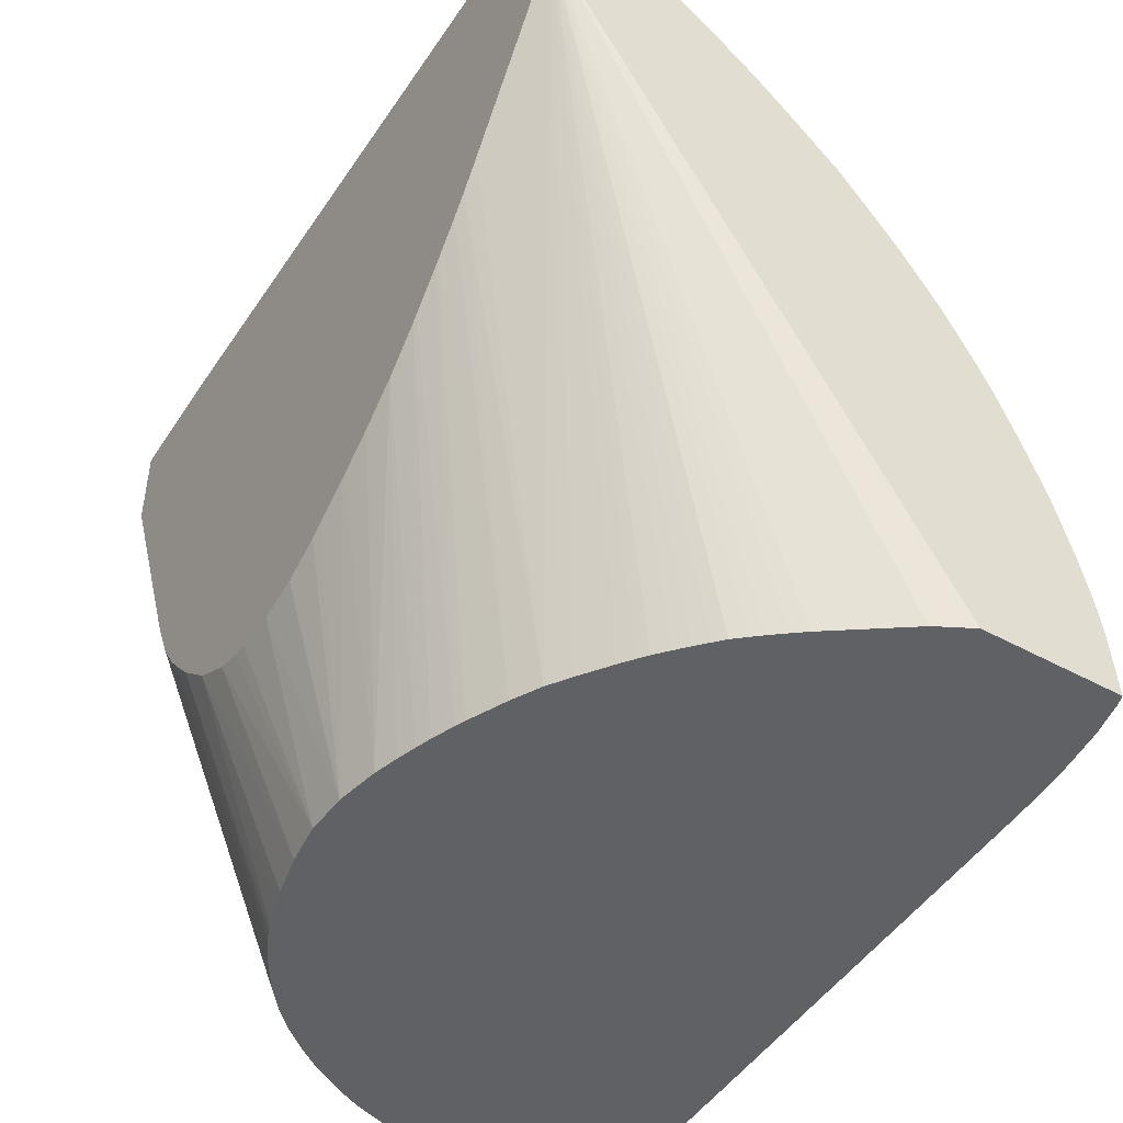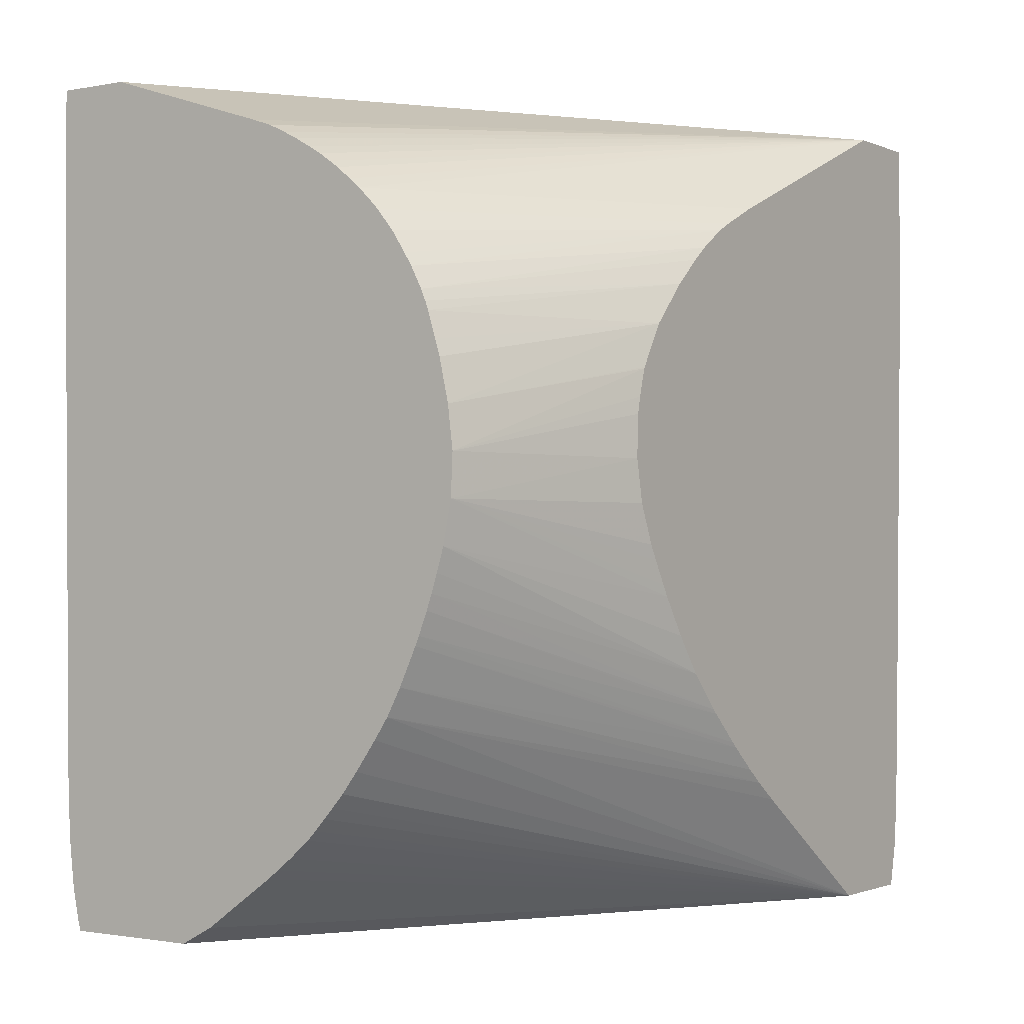
<metadata>
{"format":"obj","ext":"obj","renderer":"f3d","projection":"perspective","resolution":1024,"background":"white","views":[{"elev":-47.1,"azim":148.2,"up":"+Y"},{"elev":-1.4,"azim":34.6,"up":"+Z"}]}
</metadata>
<code>
v -0.06149 0.01938 0.004058
v -0.05513 0.01938 0.004058
v -0.0615 0.01938 0.004081
v -0.06151 0.02337 0.004891
v -0.06129 0.02244 0.004058
v -0.03753 0.04962 0.004058
v -0.05356 0.01938 0.004899
v -0.06163 0.01938 0.004507
v -0.06063 0.02609 0.004058
v -0.06064 0.02608 0.004058
v -0.06067 0.02593 0.004058
v -0.06111 0.02407 0.004165
v -0.06115 0.02347 0.004058
v -0.06194 0.01938 0.006002
v -0.06174 0.02219 0.006002
v -0.06159 0.02376 0.006002
v -0.0614 0.02473 0.006002
v -0.0611 0.02608 0.006002
v -0.06061 0.02803 0.006002
v -0.03753 0.05459 0.004058
v -0.03753 0.04143 0.009615
v -0.04376 0.01938 0.01449
v -0.04441 0.01938 0.01351
v -0.04538 0.01938 0.01214
v -0.0458 0.01938 0.01159
v -0.04612 0.01938 0.01117
v -0.04667 0.01938 0.01054
v -0.0471 0.01938 0.01006
v -0.0476 0.01938 0.009516
v -0.04801 0.01938 0.00909
v -0.04855 0.01938 0.008615
v -0.04898 0.01938 0.008253
v -0.04967 0.01938 0.007706
v -0.05021 0.01938 0.00728
v -0.06009 0.02821 0.004058
v -0.06106 0.02407 0.004058
v -0.06216 0.01938 0.007949
v -0.0621 0.02023 0.007949
v -0.06194 0.02219 0.007949
v -0.06166 0.02429 0.007842
v -0.06146 0.02504 0.00712
v -0.0613 0.026 0.007842
v -0.06082 0.02803 0.007949
v -0.06023 0.02998 0.007949
v -0.05992 0.03014 0.005891
v -0.05977 0.02959 0.004378
v -0.03809 0.05434 0.004058
v -0.03753 0.05465 0.004245
v -0.03753 0.04018 0.0105
v -0.04309 0.01938 0.01575
v -0.05993 0.02876 0.004058
v -0.06223 0.01938 0.009044
v -0.06222 0.02023 0.0099
v -0.062 0.02219 0.0099
v -0.06175 0.02413 0.0099
v -0.06152 0.02529 0.008421
v -0.06091 0.02803 0.0099
v -0.06033 0.02998 0.0099
v -0.05971 0.03142 0.007949
v -0.05963 0.03121 0.006466
v -0.05977 0.03158 0.0099
v -0.05926 0.03189 0.005891
v -0.05949 0.03089 0.005169
v -0.0588 0.03193 0.004058
v -0.05971 0.02945 0.004058
v -0.039 0.05389 0.004058
v -0.0383 0.05444 0.004686
v -0.03753 0.05504 0.006002
v -0.03753 0.03928 0.01119
v -0.03753 0.03791 0.01231
v -0.04229 0.01938 0.01747
v -0.06228 0.01938 0.0099
v -0.06231 0.01938 0.011
v -0.06228 0.02023 0.01185
v -0.06241 0.02219 0.03328
v -0.06153 0.02539 0.0099
v -0.06216 0.02413 0.03328
v -0.06132 0.02636 0.0099
v -0.06156 0.02737 0.03328
v -0.06136 0.02846 0.03718
v -0.06094 0.02998 0.03718
v -0.0598 0.03166 0.01185
v -0.06025 0.03193 0.03523
v -0.05932 0.03239 0.007949
v -0.05938 0.03255 0.0099
v -0.05885 0.03388 0.0099
v -0.05849 0.03388 0.006002
v -0.05871 0.03388 0.007949
v -0.058 0.03393 0.004058
v -0.03939 0.05368 0.004058
v -0.04102 0.05283 0.004131
v -0.04212 0.05246 0.004834
v -0.03955 0.0541 0.006002
v -0.03857 0.05457 0.006002
v -0.03753 0.05524 0.007949
v -0.03753 0.03761 0.01257
v -0.04211 0.01938 0.0179
v -0.06233 0.01938 0.01185
v -0.06262 0.02023 0.03523
v -0.06244 0.02219 0.03523
v -0.06185 0.02608 0.03523
v -0.06217 0.02413 0.03523
v -0.06158 0.02744 0.03523
v -0.06137 0.02851 0.03913
v -0.06097 0.02998 0.03913
v -0.06033 0.03193 0.03913
v -0.05942 0.03263 0.01185
v -0.05975 0.03345 0.03913
v -0.05801 0.03568 0.0099
v -0.05795 0.03557 0.007949
v -0.05933 0.03438 0.03718
v -0.05782 0.03534 0.006002
v -0.05768 0.03506 0.004697
v -0.05799 0.03395 0.004058
v -0.04099 0.05282 0.004058
v -0.0411 0.05275 0.004058
v -0.04186 0.05231 0.004058
v -0.04271 0.05178 0.004058
v -0.04285 0.05172 0.004131
v -0.04415 0.05083 0.004058
v -0.04431 0.05072 0.004058
v -0.04469 0.05099 0.006002
v -0.04326 0.05196 0.006002
v -0.04228 0.05257 0.006002
v -0.04101 0.0533 0.006002
v -0.04101 0.05349 0.007949
v -0.03973 0.05418 0.007949
v -0.03876 0.05467 0.007949
v -0.03753 0.05533 0.0099
v -0.03753 0.03605 0.01398
v -0.04171 0.01938 0.01894
v -0.06265 0.01938 0.03523
v -0.06265 0.01938 0.04291
v -0.06262 0.02023 0.04291
v -0.06244 0.02219 0.04291
v -0.06244 0.02219 0.04108
v -0.06219 0.02413 0.04108
v -0.06188 0.02608 0.04108
v -0.06159 0.02753 0.04108
v -0.06136 0.0285 0.04108
v -0.06095 0.02998 0.04108
v -0.06033 0.03193 0.04108
v -0.05976 0.03348 0.04108
v -0.05936 0.03445 0.04108
v -0.05934 0.03443 0.03913
v -0.05758 0.0368 0.01476
v -0.05753 0.03672 0.01185
v -0.0575 0.03665 0.0099
v -0.05745 0.03655 0.007949
v -0.05864 0.03583 0.03718
v -0.05733 0.03631 0.006002
v -0.0557 0.03885 0.004846
v -0.05711 0.03577 0.004058
v -0.05712 0.03575 0.004058
v -0.05757 0.03484 0.004058
v -0.04529 0.04998 0.004058
v -0.04566 0.05027 0.006002
v -0.04582 0.05039 0.007949
v -0.04485 0.05108 0.007949
v -0.04342 0.05206 0.007949
v -0.04245 0.05268 0.007949
v -0.04253 0.05273 0.0099
v -0.04101 0.05359 0.0099
v -0.03981 0.05422 0.0099
v -0.03891 0.05475 0.01185
v -0.03753 0.05535 0.01035
v -0.03753 0.03583 0.0142
v -0.04147 0.01938 0.01964
v -0.05919 0.01938 0.04291
v -0.06218 0.02413 0.04291
v -0.06186 0.02608 0.04291
v -0.06158 0.02749 0.04291
v -0.06156 0.02755 0.04291
v -0.06135 0.02847 0.04291
v -0.06093 0.02998 0.04291
v -0.06031 0.03193 0.04291
v -0.05975 0.03345 0.04291
v -0.05973 0.0335 0.04291
v -0.05872 0.03583 0.04108
v -0.05934 0.03442 0.04291
v -0.05874 0.03575 0.04291
v -0.05694 0.03777 0.01185
v -0.05791 0.03744 0.04108
v -0.05742 0.03845 0.04291
v -0.05687 0.03777 0.0099
v -0.05677 0.03777 0.007949
v -0.05654 0.03777 0.006002
v -0.05393 0.04104 0.004058
v -0.05403 0.04089 0.004058
v -0.05493 0.03959 0.004138
v -0.055 0.03944 0.004058
v -0.05554 0.03861 0.004058
v -0.05605 0.03779 0.004138
v -0.05581 0.03903 0.006002
v -0.05516 0.04001 0.006002
v -0.05419 0.04144 0.006002
v -0.05351 0.04241 0.006002
v -0.05604 0.03776 0.004058
v -0.04649 0.049 0.004058
v -0.04776 0.04842 0.005344
v -0.04701 0.04917 0.005994
v -0.04791 0.04856 0.006641
v -0.04686 0.04956 0.007949
v -0.04588 0.05043 0.00917
v -0.0435 0.0521 0.0099
v -0.04371 0.05225 0.01769
v -0.04376 0.05228 0.01964
v -0.04279 0.05284 0.01964
v -0.03989 0.05426 0.01185
v -0.04002 0.05433 0.01719
v -0.03753 0.0554 0.01185
v -0.03753 0.056 0.0353
v -0.03753 0.03418 0.0159
v -0.04119 0.01938 0.0205
v -0.03753 0.05168 0.04291
v -0.05119 0.01938 0.04029
v -0.05871 0.03583 0.04291
v -0.05796 0.03738 0.04291
v -0.05791 0.03748 0.04291
v -0.05597 0.03929 0.0099
v -0.05662 0.03972 0.04291
v -0.05601 0.03932 0.01185
v -0.05593 0.03921 0.007949
v -0.0517 0.04456 0.005211
v -0.05221 0.04329 0.004058
v -0.05597 0.03788 0.004058
v -0.05527 0.04018 0.007949
v -0.05362 0.04257 0.007949
v -0.05241 0.04379 0.005918
v -0.04747 0.04816 0.004058
v -0.04992 0.04667 0.006462
v -0.04974 0.04651 0.005165
v -0.05003 0.04679 0.007949
v -0.04898 0.04776 0.007949
v -0.04801 0.04864 0.007949
v -0.04807 0.04868 0.0099
v -0.04694 0.04972 0.01379
v -0.04597 0.05051 0.01379
v -0.04614 0.05064 0.02354
v -0.04632 0.05079 0.03523
v -0.04497 0.05176 0.03523
v -0.04399 0.05242 0.03523
v -0.04005 0.05434 0.01849
v -0.04296 0.05315 0.04291
v -0.03906 0.05524 0.03718
v -0.03906 0.05521 0.03523
v -0.03753 0.05603 0.03718
v -0.03753 0.034 0.01614
v -0.04087 0.01938 0.02159
v -0.03753 0.0559 0.04291
v -0.05022 0.01938 0.03994
v -0.04943 0.01938 0.03956
v -0.04881 0.01938 0.03924
v -0.04802 0.01938 0.03878
v -0.04743 0.01938 0.03842
v -0.04689 0.01938 0.03804
v -0.04646 0.01938 0.03773
v -0.04579 0.01938 0.03718
v -0.04529 0.01938 0.03675
v -0.03753 0.03933 0.03773
v -0.05533 0.04026 0.0099
v -0.05571 0.04081 0.03523
v -0.05581 0.04096 0.04291
v -0.05579 0.04093 0.04108
v -0.05657 0.03972 0.04108
v -0.05046 0.04526 0.004058
v -0.05143 0.04427 0.004058
v -0.0518 0.04467 0.006511
v -0.0528 0.04362 0.007949
v -0.0537 0.04267 0.01185
v -0.05293 0.04365 0.01185
v -0.05193 0.04482 0.0099
v -0.04851 0.04719 0.004058
v -0.04949 0.04623 0.004058
v -0.051 0.04573 0.007949
v -0.05105 0.0458 0.0099
v -0.05007 0.04684 0.0099
v -0.04904 0.04782 0.0099
v -0.04821 0.0488 0.01769
v -0.04961 0.04835 0.04108
v -0.04865 0.04913 0.04291
v -0.0464 0.05083 0.04108
v -0.04507 0.05181 0.04291
v -0.04415 0.05245 0.04291
v -0.04409 0.05249 0.04291
v -0.04287 0.05321 0.04291
v -0.0414 0.05402 0.04291
v -0.04049 0.0545 0.04291
v -0.03753 0.05603 0.03721
v -0.03753 0.03285 0.01765
v -0.03753 0.03184 0.01914
v -0.03753 0.03166 0.01942
v -0.04049 0.01938 0.02354
v -0.03897 0.05524 0.04291
v -0.04474 0.01938 0.03621
v -0.04432 0.01938 0.03577
v -0.03753 0.03729 0.03677
v -0.05455 0.04167 0.01575
v -0.05377 0.04277 0.01575
v -0.05501 0.04174 0.03328
v -0.05577 0.04102 0.04291
v -0.0551 0.0419 0.04108
v -0.05509 0.04185 0.03913
v -0.05187 0.04476 0.007949
v -0.053 0.04374 0.01575
v -0.05326 0.04408 0.03328
v -0.05241 0.04539 0.04108
v -0.05157 0.04637 0.04108
v -0.0506 0.04738 0.04108
v -0.04963 0.04836 0.04291
v -0.04739 0.0501 0.04291
v -0.04641 0.05084 0.04291
v -0.04035 0.05457 0.04291
v -0.03906 0.0552 0.04291
v -0.03753 0.03134 0.01994
v -0.03753 0.02952 0.02354
v -0.03753 0.02913 0.02549
v -0.0404 0.01938 0.02549
v -0.03753 0.03069 0.02104
v -0.03753 0.0303 0.02173
v -0.04352 0.01938 0.03479
v -0.03753 0.03651 0.03637
v -0.05404 0.04311 0.03328
v -0.05511 0.04193 0.04291
v -0.05413 0.04323 0.04108
v -0.05411 0.04321 0.03913
v -0.05335 0.04418 0.03913
v -0.05338 0.04421 0.04108
v -0.05241 0.0454 0.04291
v -0.05159 0.04638 0.04291
v -0.05061 0.04738 0.04291
v -0.03753 0.0292 0.02743
v -0.03753 0.02937 0.02819
v -0.03753 0.02973 0.02946
v -0.04051 0.01938 0.02634
v -0.04289 0.01938 0.03381
v -0.04253 0.01938 0.03323
v -0.03753 0.03543 0.03565
v -0.05413 0.04325 0.04291
v -0.05339 0.04422 0.04291
v -0.03753 0.02976 0.02952
v -0.04064 0.01938 0.02743
v -0.04201 0.01938 0.03224
v -0.03753 0.03504 0.03539
v -0.03753 0.03098 0.03155
v -0.04107 0.01938 0.02938
v -0.0418 0.01938 0.03172
v -0.03753 0.03282 0.03351
v -0.03753 0.03424 0.03475
v -0.04166 0.01938 0.03133
v -0.04129 0.01938 0.03014
f 1 2 7
f 1 7 34
f 1 34 33
f 1 33 32
f 1 32 31
f 1 31 30
f 1 30 29
f 1 29 28
f 1 28 27
f 1 27 26
f 1 26 25
f 1 25 24
f 1 24 23
f 1 23 22
f 1 22 50
f 1 50 71
f 1 71 97
f 1 97 131
f 1 131 168
f 1 168 214
f 1 214 249
f 1 249 293
f 1 293 318
f 1 318 335
f 1 335 342
f 1 342 346
f 1 346 351
f 1 351 350
f 1 350 347
f 1 347 343
f 1 343 337
f 1 337 336
f 1 336 321
f 1 321 296
f 1 296 295
f 1 295 259
f 1 259 258
f 1 258 257
f 1 257 256
f 1 256 255
f 1 255 254
f 1 254 253
f 1 253 252
f 1 252 251
f 1 251 216
f 1 216 169
f 1 169 133
f 1 133 132
f 1 132 98
f 1 98 73
f 1 73 72
f 1 72 52
f 1 52 37
f 1 37 14
f 1 14 8
f 1 8 3
f 1 3 4
f 1 4 5
f 1 5 13
f 1 13 36
f 1 36 11
f 1 11 10
f 1 10 9
f 1 9 35
f 1 35 51
f 1 51 65
f 1 65 64
f 1 64 89
f 1 89 114
f 1 114 155
f 1 155 154
f 1 154 153
f 1 153 198
f 1 198 226
f 1 226 192
f 1 192 191
f 1 191 189
f 1 189 188
f 1 188 225
f 1 225 267
f 1 267 266
f 1 266 274
f 1 274 273
f 1 273 230
f 1 230 199
f 1 199 156
f 1 156 121
f 1 121 120
f 1 120 118
f 1 118 117
f 1 117 116
f 1 116 115
f 1 115 90
f 1 90 66
f 1 66 47
f 1 47 20
f 1 20 6
f 1 6 2
f 2 6 7
f 3 8 4
f 4 9 10
f 4 10 11
f 4 11 12
f 4 12 13
f 4 13 5
f 4 8 14
f 4 14 15
f 4 15 16
f 4 16 17
f 4 17 18
f 4 18 19
f 4 19 9
f 6 20 48
f 6 48 68
f 6 68 95
f 6 95 129
f 6 129 166
f 6 166 211
f 6 211 212
f 6 212 247
f 6 247 289
f 6 289 250
f 6 250 215
f 6 215 260
f 6 260 297
f 6 297 322
f 6 322 338
f 6 338 344
f 6 344 349
f 6 349 348
f 6 348 345
f 6 345 341
f 6 341 334
f 6 334 333
f 6 333 332
f 6 332 317
f 6 317 316
f 6 316 320
f 6 320 319
f 6 319 315
f 6 315 292
f 6 292 291
f 6 291 290
f 6 290 248
f 6 248 213
f 6 213 167
f 6 167 130
f 6 130 96
f 6 96 70
f 6 70 69
f 6 69 49
f 6 49 21
f 6 21 22
f 6 22 23
f 6 23 24
f 6 24 25
f 6 25 26
f 6 26 27
f 6 27 28
f 6 28 29
f 6 29 30
f 6 30 31
f 6 31 32
f 6 32 33
f 6 33 34
f 6 34 7
f 9 19 35
f 11 36 12
f 12 36 13
f 14 37 15
f 15 37 38
f 15 38 39
f 15 39 16
f 16 39 40
f 16 40 41
f 16 41 17
f 17 41 18
f 18 41 42
f 18 42 43
f 18 43 19
f 19 43 44
f 19 44 45
f 19 45 46
f 19 46 35
f 20 47 48
f 21 49 22
f 22 49 50
f 35 46 51
f 37 52 53
f 37 53 38
f 38 53 39
f 39 53 54
f 39 54 55
f 39 55 40
f 40 55 56
f 40 56 41
f 41 56 42
f 42 56 43
f 43 56 57
f 43 57 58
f 43 58 44
f 44 59 60
f 44 60 45
f 44 58 61
f 44 61 59
f 45 60 62
f 45 62 63
f 45 63 46
f 46 63 64
f 46 64 65
f 46 65 51
f 47 66 67
f 47 67 48
f 48 67 68
f 49 69 50
f 50 69 70
f 50 70 71
f 52 72 53
f 53 72 73
f 53 73 74
f 53 74 54
f 54 74 75
f 54 75 55
f 55 76 56
f 55 75 77
f 55 77 76
f 56 76 78
f 56 78 57
f 57 78 79
f 57 79 80
f 57 80 81
f 57 81 58
f 58 82 61
f 58 81 83
f 58 83 82
f 59 84 60
f 59 61 85
f 59 85 86
f 59 86 84
f 60 87 62
f 60 84 88
f 60 88 87
f 61 82 85
f 62 87 63
f 63 89 64
f 63 87 89
f 66 90 91
f 66 91 92
f 66 92 67
f 67 92 93
f 67 93 94
f 67 94 68
f 68 94 95
f 70 96 71
f 71 96 97
f 73 98 74
f 74 98 99
f 74 99 75
f 75 99 100
f 75 100 77
f 76 77 101
f 76 101 79
f 76 79 78
f 77 100 102
f 77 102 101
f 79 101 103
f 79 103 80
f 80 103 104
f 80 104 105
f 80 105 81
f 81 105 106
f 81 106 83
f 82 107 85
f 82 83 108
f 82 108 107
f 83 106 108
f 84 86 88
f 85 107 86
f 86 109 110
f 86 110 88
f 86 107 111
f 86 111 109
f 87 112 113
f 87 113 114
f 87 114 89
f 87 88 110
f 87 110 112
f 90 115 91
f 91 115 116
f 91 116 92
f 92 116 117
f 92 117 118
f 92 118 119
f 92 119 120
f 92 120 121
f 92 121 122
f 92 122 123
f 92 123 124
f 92 124 125
f 92 125 93
f 93 125 126
f 93 126 127
f 93 127 128
f 93 128 94
f 94 128 95
f 95 128 129
f 96 130 97
f 97 130 131
f 98 132 99
f 99 132 133
f 99 133 134
f 99 134 135
f 99 135 136
f 99 136 100
f 100 136 137
f 100 137 102
f 101 102 138
f 101 138 139
f 101 139 103
f 102 137 138
f 103 139 104
f 104 139 140
f 104 140 141
f 104 141 105
f 105 141 142
f 105 142 106
f 106 142 143
f 106 143 108
f 107 108 111
f 108 143 144
f 108 144 145
f 108 145 111
f 109 146 147
f 109 147 148
f 109 148 149
f 109 149 110
f 109 111 150
f 109 150 146
f 110 149 151
f 110 151 112
f 111 145 150
f 112 151 113
f 113 152 153
f 113 153 154
f 113 154 155
f 113 155 114
f 113 151 152
f 118 120 119
f 121 156 157
f 121 157 122
f 122 157 158
f 122 158 159
f 122 159 123
f 123 159 160
f 123 160 161
f 123 161 124
f 124 161 125
f 125 161 126
f 126 161 162
f 126 162 163
f 126 163 127
f 127 163 164
f 127 164 128
f 128 164 165
f 128 165 129
f 129 165 166
f 130 167 131
f 131 167 168
f 133 169 215
f 133 215 250
f 133 250 294
f 133 294 314
f 133 314 313
f 133 313 288
f 133 288 287
f 133 287 286
f 133 286 244
f 133 244 285
f 133 285 284
f 133 284 283
f 133 283 312
f 133 312 311
f 133 311 281
f 133 281 310
f 133 310 331
f 133 331 330
f 133 330 329
f 133 329 340
f 133 340 339
f 133 339 324
f 133 324 301
f 133 301 263
f 133 263 221
f 133 221 184
f 133 184 219
f 133 219 218
f 133 218 217
f 133 217 181
f 133 181 180
f 133 180 178
f 133 178 177
f 133 177 176
f 133 176 175
f 133 175 174
f 133 174 173
f 133 173 172
f 133 172 171
f 133 171 170
f 133 170 135
f 133 135 134
f 135 170 137
f 135 137 136
f 137 170 138
f 138 170 171
f 138 171 172
f 138 172 139
f 139 172 173
f 139 173 174
f 139 174 140
f 140 174 141
f 141 174 175
f 141 175 176
f 141 176 142
f 142 176 143
f 143 176 177
f 143 177 178
f 143 178 144
f 144 179 145
f 144 178 180
f 144 180 181
f 144 181 179
f 145 179 150
f 146 182 147
f 146 150 183
f 146 183 184
f 146 184 182
f 147 182 185
f 147 185 148
f 148 185 186
f 148 186 149
f 149 186 187
f 149 187 151
f 150 179 183
f 151 187 152
f 152 188 189
f 152 189 190
f 152 190 191
f 152 191 192
f 152 192 193
f 152 193 153
f 152 187 194
f 152 194 195
f 152 195 196
f 152 196 197
f 152 197 188
f 153 193 198
f 156 199 200
f 156 200 157
f 157 200 201
f 157 201 202
f 157 202 158
f 158 203 204
f 158 204 159
f 158 202 203
f 159 204 205
f 159 205 160
f 160 205 162
f 160 162 161
f 162 205 206
f 162 206 207
f 162 207 208
f 162 208 163
f 163 209 164
f 163 208 210
f 163 210 209
f 164 209 165
f 165 211 166
f 165 209 210
f 165 210 212
f 165 212 211
f 167 213 168
f 168 213 214
f 169 216 215
f 179 181 217
f 179 217 218
f 179 218 219
f 179 219 183
f 182 220 185
f 182 184 220
f 183 219 184
f 184 221 222
f 184 222 220
f 185 220 223
f 185 223 186
f 186 223 194
f 186 194 187
f 188 197 224
f 188 224 225
f 189 191 190
f 192 226 193
f 193 226 198
f 194 223 195
f 195 223 227
f 195 227 196
f 196 227 228
f 196 228 197
f 197 229 224
f 197 228 229
f 199 230 200
f 200 231 202
f 200 202 201
f 200 230 232
f 200 232 231
f 202 231 233
f 202 233 234
f 202 234 235
f 202 235 203
f 203 235 204
f 204 235 236
f 204 236 237
f 204 237 238
f 204 238 207
f 204 207 206
f 204 206 205
f 207 238 239
f 207 239 240
f 207 240 241
f 207 241 242
f 207 242 208
f 208 243 210
f 208 242 244
f 208 244 245
f 208 245 246
f 208 246 243
f 210 243 212
f 212 243 246
f 212 246 245
f 212 245 247
f 213 248 249
f 213 249 214
f 215 216 251
f 215 251 252
f 215 252 253
f 215 253 254
f 215 254 255
f 215 255 256
f 215 256 257
f 215 257 258
f 215 258 259
f 215 259 260
f 220 261 223
f 220 222 262
f 220 262 261
f 221 263 264
f 221 264 262
f 221 262 265
f 221 265 222
f 222 265 262
f 223 261 227
f 224 232 266
f 224 266 267
f 224 267 225
f 224 229 268
f 224 268 231
f 224 231 232
f 227 261 228
f 228 269 268
f 228 268 229
f 228 261 270
f 228 270 271
f 228 271 272
f 228 272 269
f 230 273 232
f 231 268 233
f 232 273 274
f 232 274 266
f 233 268 275
f 233 275 276
f 233 276 277
f 233 277 278
f 233 278 234
f 234 278 235
f 235 278 236
f 236 279 237
f 236 278 280
f 236 280 279
f 237 279 280
f 237 280 238
f 238 280 239
f 239 280 240
f 240 280 281
f 240 281 282
f 240 282 241
f 241 282 283
f 241 283 284
f 241 284 242
f 242 284 285
f 242 285 244
f 244 286 245
f 245 286 287
f 245 287 288
f 245 288 289
f 245 289 247
f 248 290 249
f 249 290 291
f 249 291 292
f 249 292 293
f 250 289 294
f 259 295 260
f 260 295 296
f 260 296 297
f 261 298 299
f 261 299 270
f 261 262 298
f 262 264 300
f 262 300 298
f 263 301 264
f 264 301 302
f 264 302 303
f 264 303 300
f 268 269 304
f 268 304 275
f 269 272 304
f 270 299 271
f 271 299 272
f 272 276 275
f 272 275 304
f 272 299 305
f 272 305 306
f 272 306 307
f 272 307 308
f 272 308 276
f 276 308 277
f 277 308 309
f 277 309 280
f 277 280 278
f 280 309 331
f 280 331 310
f 280 310 281
f 281 311 282
f 282 311 312
f 282 312 283
f 288 313 289
f 289 313 314
f 289 314 294
f 292 315 293
f 293 316 317
f 293 317 318
f 293 315 319
f 293 319 320
f 293 320 316
f 296 321 322
f 296 322 297
f 298 300 299
f 299 300 323
f 299 323 306
f 299 306 305
f 300 303 323
f 301 324 302
f 302 325 326
f 302 326 303
f 302 324 325
f 303 326 323
f 306 323 327
f 306 327 307
f 307 327 328
f 307 328 340
f 307 340 329
f 307 329 330
f 307 330 308
f 308 330 309
f 309 330 331
f 317 332 318
f 318 332 333
f 318 333 334
f 318 334 335
f 321 336 322
f 322 336 337
f 322 337 338
f 323 326 327
f 324 339 325
f 325 328 326
f 325 339 340
f 325 340 328
f 326 328 327
f 334 341 342
f 334 342 335
f 337 343 344
f 337 344 338
f 341 345 342
f 342 345 346
f 343 347 348
f 343 348 349
f 343 349 344
f 345 348 350
f 345 350 351
f 345 351 346
f 347 350 348

</code>
